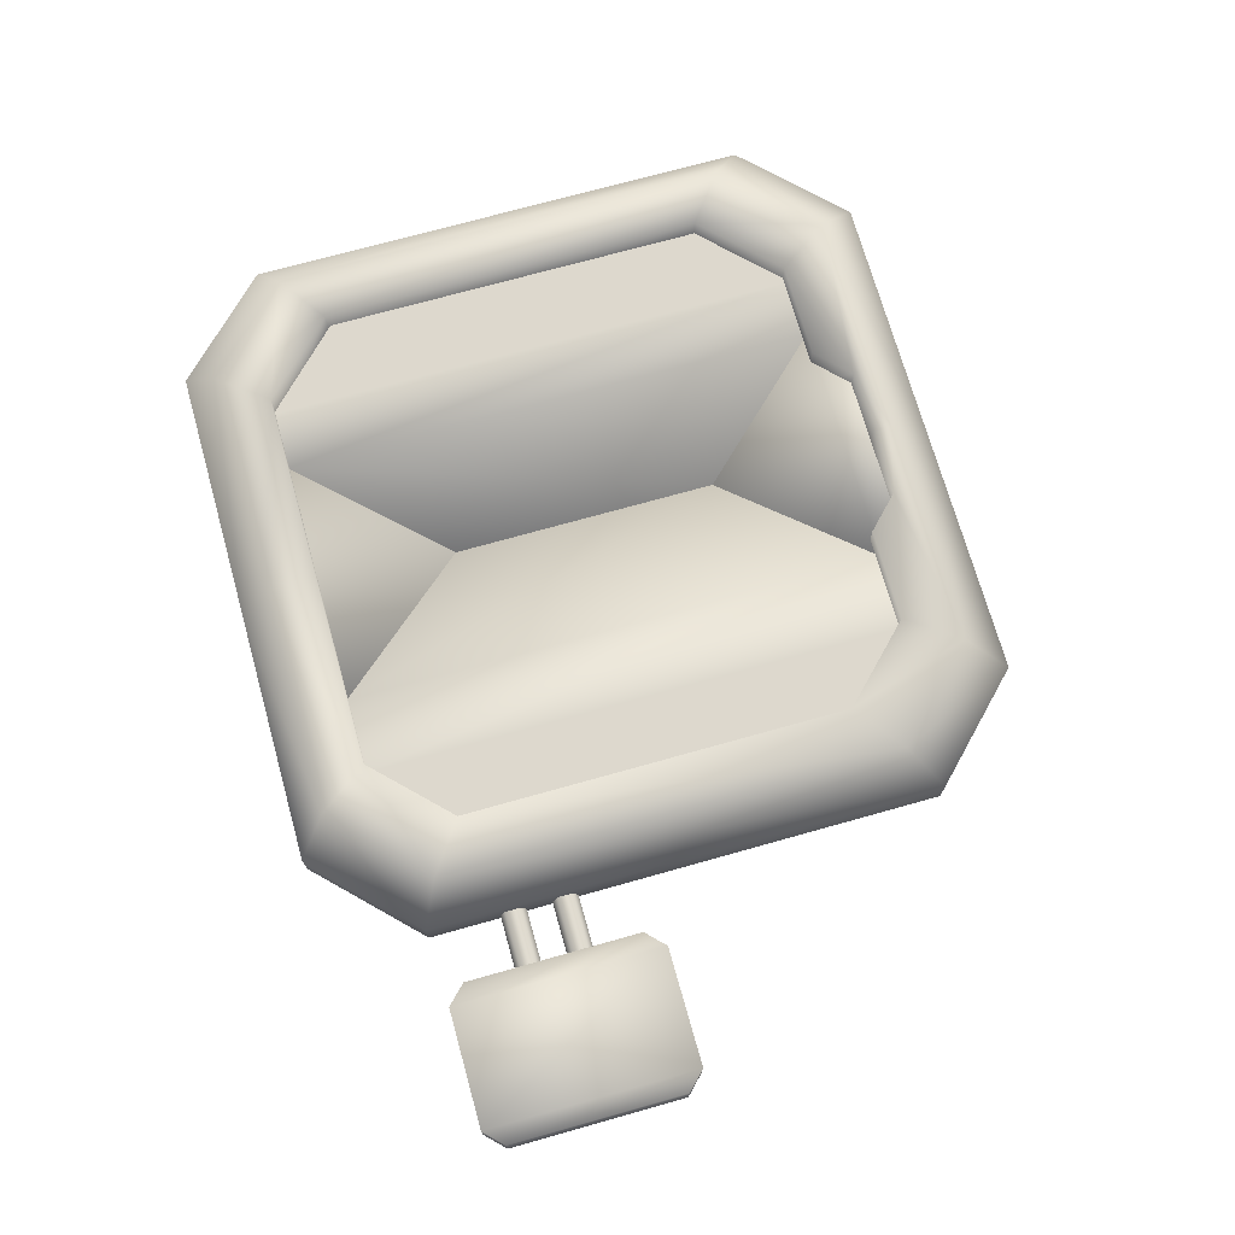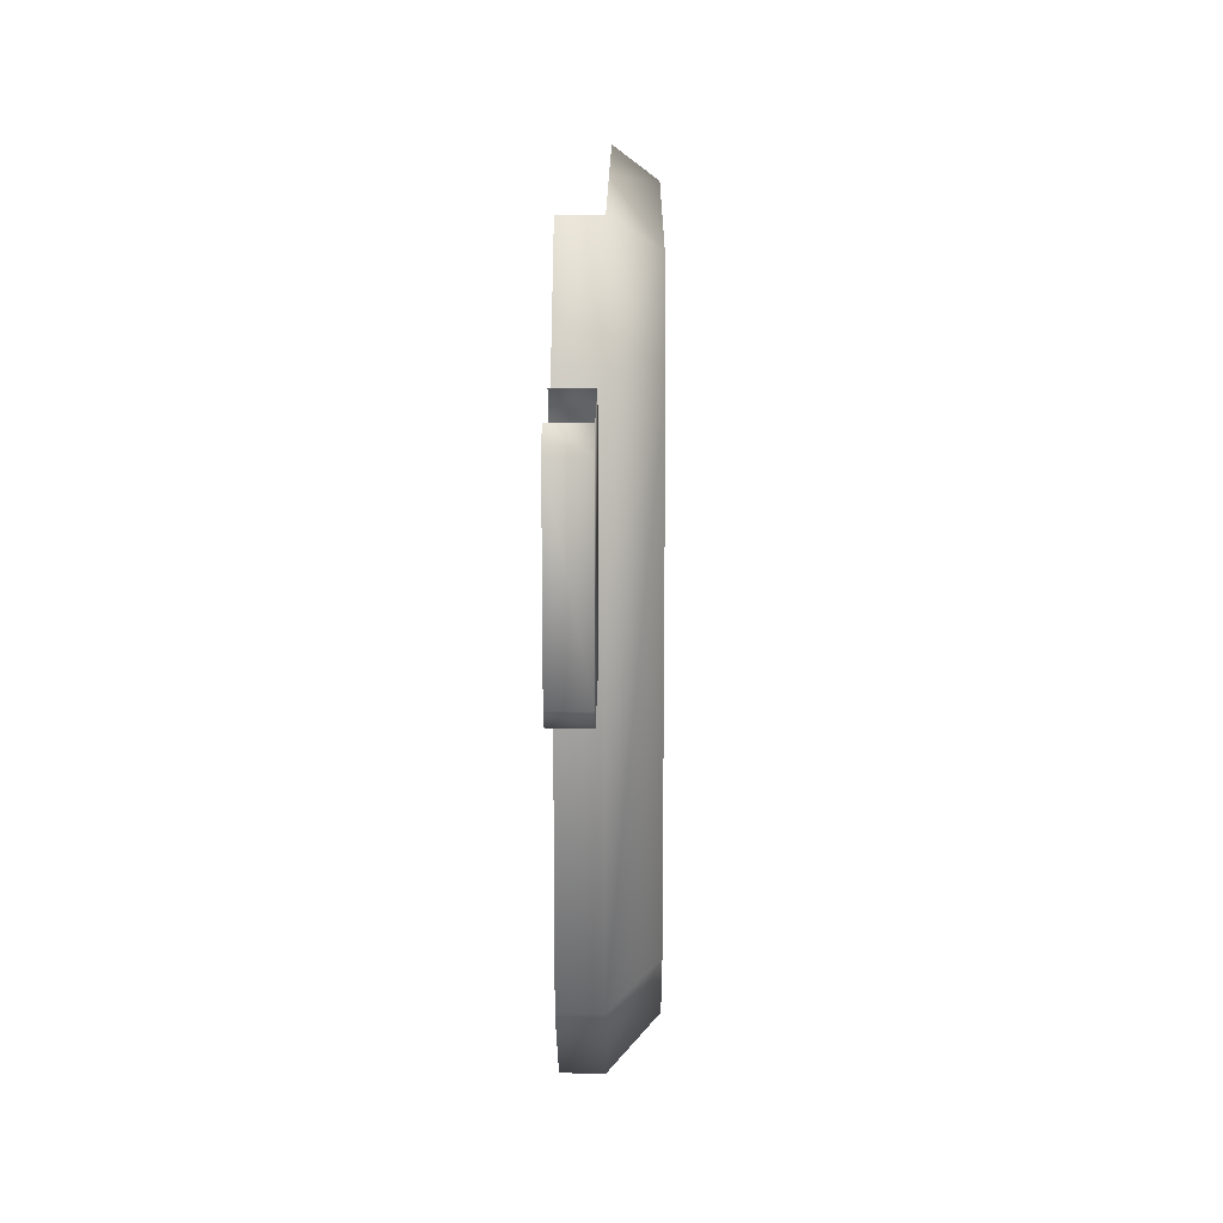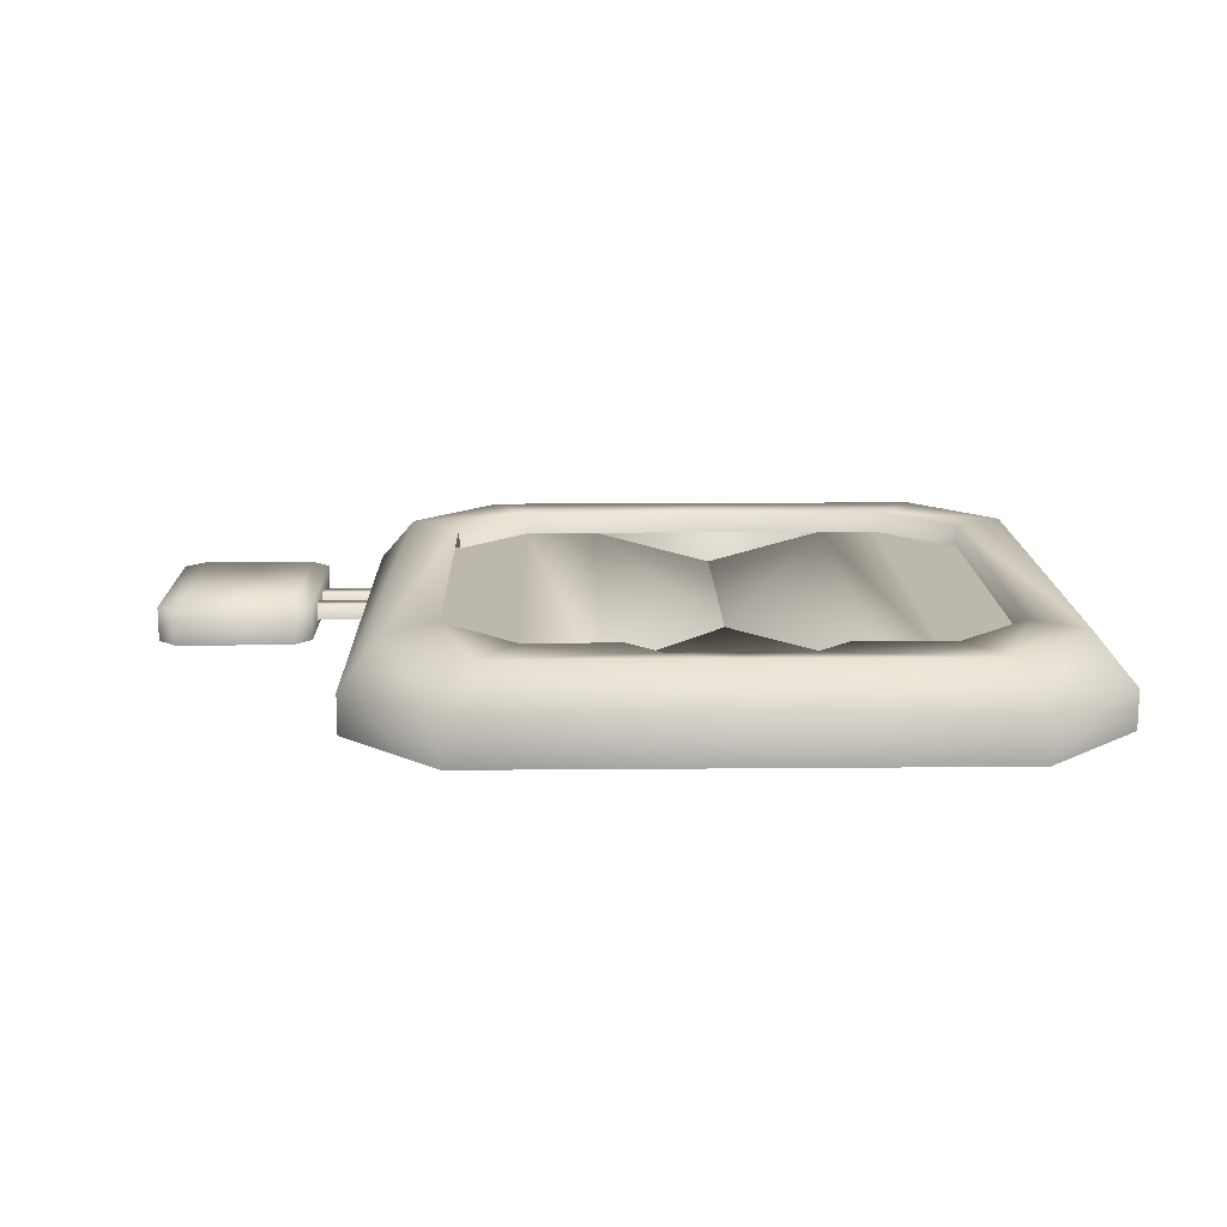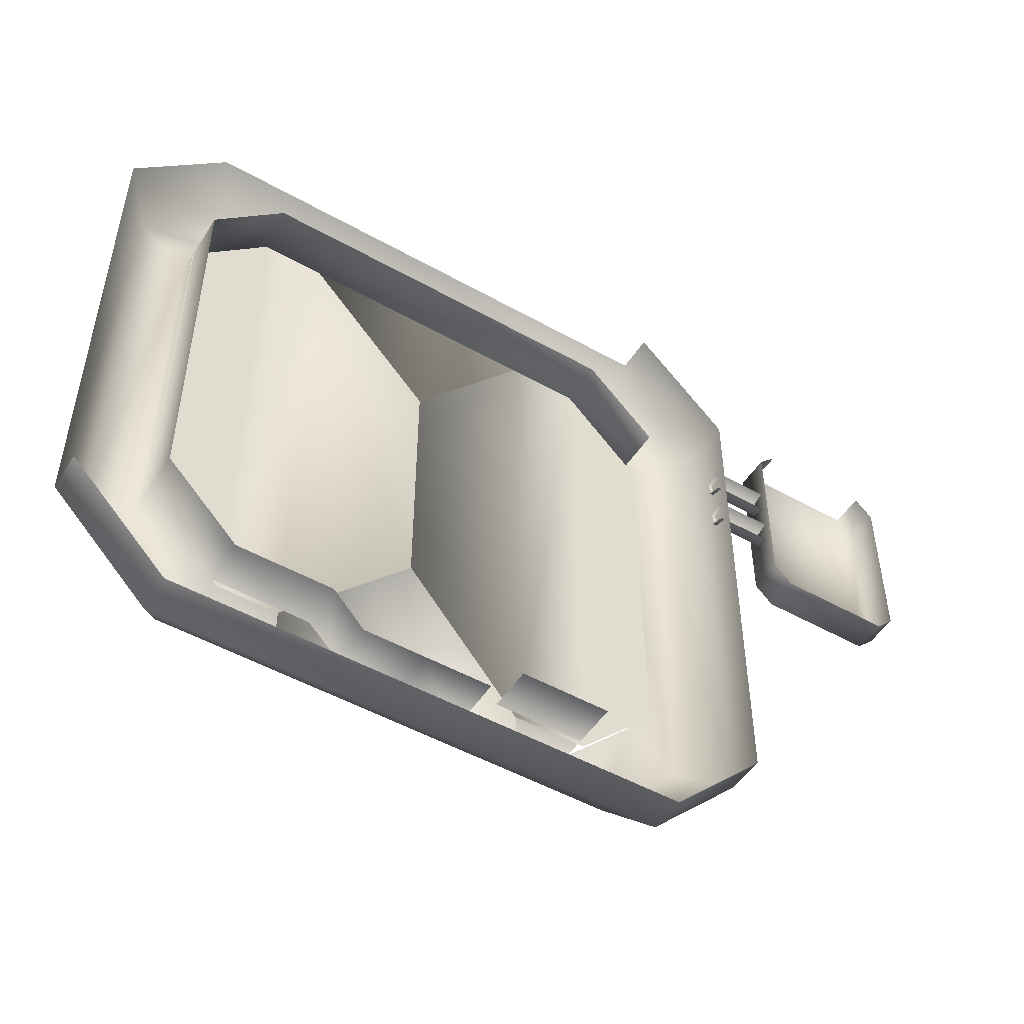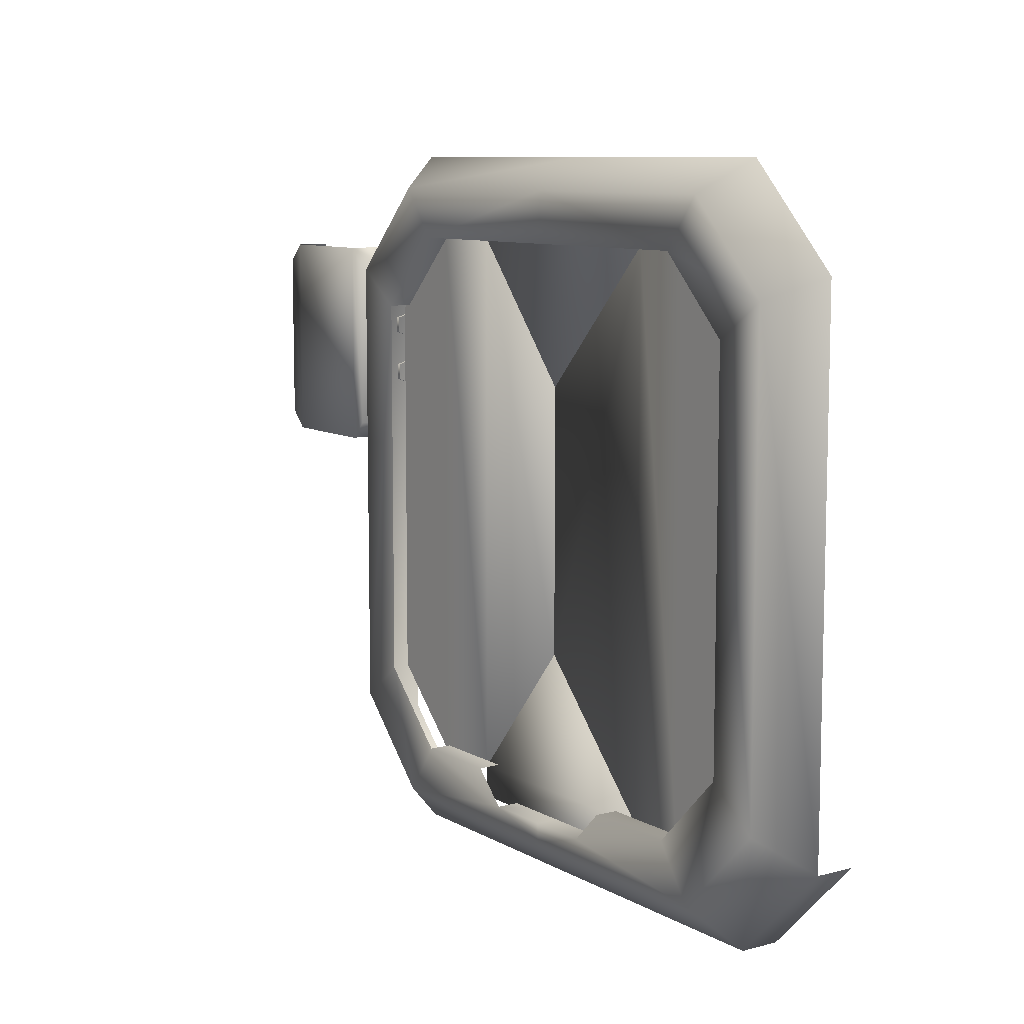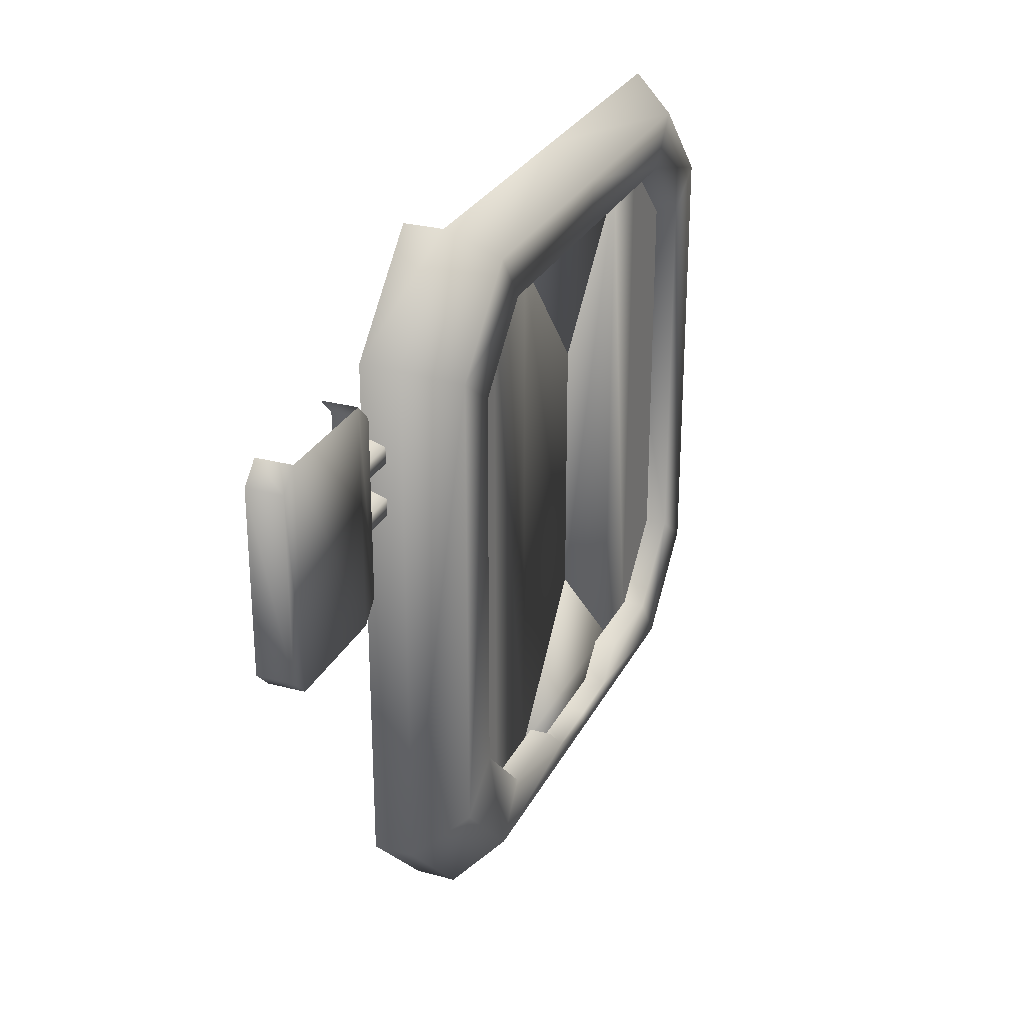
<metadata>
{"format":"obj","ext":"obj","renderer":"f3d","projection":"perspective","resolution":1024,"background":"white","views":[{"elev":72.1,"azim":74.3,"up":"+Y"},{"elev":15.8,"azim":90.5,"up":"+Z"},{"elev":14.8,"azim":178.9,"up":"+Y"},{"elev":-49.9,"azim":-31.8,"up":"+Z"},{"elev":9.1,"azim":-124.6,"up":"+Z"},{"elev":27.6,"azim":112.3,"up":"+Z"}]}
</metadata>
<code>
g fcbg_arkcity_002_gate_01
v 1.168 0.1894 2.638
v -1.217 0.1894 2.638
v 0.04106 0.1894 1.309
v -2.468 -0.404 -3.398
v -3.398 -0.02898 -2.468
v -3.398 -0.404 -2.468
v -2.468 -0.02899 -3.398
v -5.722e-06 -0.02899 -3.398
v -5.722e-06 -0.404 -3.398
v 2.468 -0.404 -3.398
v -3.044 0.404 -2.156
v -2.211 0.404 -2.988
v -3.044 0.404 2.267
v -3.398 -0.02898 2.468
v -2.211 0.404 3.099
v -2.468 -0.02898 3.398
v 2.861e-06 -0.02898 3.398
v -2.556 0.404 1.925
v -1.857 0.404 2.625
v 2.861e-06 0.404 3.099
v -2.556 0.404 -1.789
v 2.211 0.404 3.099
v 2.468 -0.02898 3.398
v 2.861e-06 0.404 2.625
v -1.857 -0.2605 2.625
v -2.556 -0.2605 1.925
v 2.861e-06 -0.2605 2.625
v -2.556 -0.2605 -1.789
v 1.857 -0.2605 2.625
v 1.857 0.404 2.625
v -1.857 0.404 -2.488
v -1.857 -0.2605 -2.488
v -0.6073 0.404 -2.798
v -0.9227 0.404 -2.488
v -0.9227 -0.2605 -2.488
v -0.6073 -0.242 -2.798
v -5.722e-06 -0.242 -2.798
v 2.556 0.404 1.925
v 2.556 -0.2605 1.925
v 3.044 0.404 2.267
v -5.722e-06 0.404 -2.988
v -5.722e-06 0.404 -2.798
v 0.6543 0.404 -2.798
v 0.6543 -0.242 -2.798
v 2.211 0.404 -2.988
v 3.398 -0.02898 2.468
v 3.044 0.404 -2.156
v 2.556 0.404 -1.789
v 1.857 0.404 -2.488
v 0.9697 0.404 -2.488
v 1.857 -0.2605 -2.488
v 0.9697 -0.2605 -2.488
v 2.468 -0.02898 -3.398
v 3.398 -0.02898 -2.468
v 3.398 -0.404 -2.468
v 3.398 -0.404 2.468
v 2.468 -0.404 3.398
v 3.975 -0.3287 1.291
v 3.359 -0.3287 1.291
v 3.359 -0.1833 1.243
v 3.975 -0.1833 1.243
v 3.359 -0.1833 1.09
v 3.975 -0.1833 1.09
v 3.359 -0.3287 1.043
v 3.975 -0.3287 1.043
v 3.975 -0.3287 1.783
v 3.359 -0.3287 1.783
v 3.359 -0.1833 1.736
v 3.975 -0.1833 1.736
v 3.359 -0.1833 1.583
v 3.975 -0.1833 1.583
v 3.359 -0.3287 1.536
v 3.975 -0.3287 1.536
v 5.426 -0.4043 2.259
v 5.426 -0.06774 0.5778
v 5.426 -0.4043 0.5778
v 5.426 -0.06774 2.259
v 5.247 -0.4043 2.439
v 5.247 -0.06774 2.439
v 3.936 -0.4043 2.259
v 4.115 -0.06774 2.439
v 4.115 -0.4043 2.439
v 3.936 -0.06774 2.259
v 3.936 -0.4043 0.5778
v 3.936 -0.06774 0.5778
v 4.115 -0.4043 0.3983
v 4.115 -0.06774 2.439
v 4.115 -0.06774 0.3983
v 5.247 -0.4043 0.3983
v 5.247 -0.06774 2.439
v 5.247 -0.06774 0.3983
v 5.426 -0.4043 0.5778
v 5.426 -0.06774 2.259
v 5.426 -0.06774 0.5778
v 2.645 0.1894 -1.793
v 2.645 0.1894 1.891
v 1.884 0.1894 2.638
v 1.884 0.1894 -2.541
v 1.168 0.1894 -2.541
v 1.168 0.1894 2.638
v 0.04106 0.1894 -1.211
v 0.04106 0.1894 1.309
v -2.564 0.1894 -1.793
v -1.802 0.1894 2.638
v -2.564 0.1894 1.891
v -1.802 0.1894 -2.541
v -1.217 0.1894 2.638
v -1.217 0.1894 -2.541
v 0.04106 0.1894 -1.211
v 0.04106 0.1894 1.309
v 1.168 0.1894 -2.541
v 0.04106 0.1894 -1.211
v -1.217 0.1894 -2.541
v -1.217 0.1894 -2.85
v 1.168 0.1894 -2.85
g fcbg_arkcity_002_gate_01_0
f 3 2 1
f 6 5 4
f 5 7 4
f 7 8 4
f 8 9 4
f 10 9 8
f 5 11 7
f 7 12 8
f 11 12 7
f 13 11 5
f 14 13 5
f 15 13 14
f 16 15 14
f 15 16 17
f 13 18 11
f 15 19 13
f 19 18 13
f 20 15 17
f 19 15 20
f 11 21 12
f 18 21 11
f 20 17 22
f 17 23 22
f 24 19 20
f 19 25 18
f 25 19 24
f 25 26 18
f 18 26 21
f 27 25 24
f 26 28 21
f 27 24 29
f 24 20 30
f 24 30 29
f 20 22 30
f 21 28 31
f 28 32 31
f 21 31 12
f 33 12 31
f 31 32 34
f 34 33 31
f 32 35 34
f 34 35 33
f 35 36 33
f 36 37 33
f 29 30 38
f 39 29 38
f 30 22 40
f 38 30 40
f 12 33 41
f 12 41 8
f 37 42 33
f 33 42 41
f 43 42 37
f 42 43 41
f 44 43 37
f 41 45 8
f 43 45 41
f 40 22 46
f 22 23 46
f 38 40 47
f 48 38 47
f 48 47 45
f 49 48 45
f 45 43 49
f 43 50 49
f 51 49 50
f 52 51 50
f 45 53 8
f 45 47 53
f 53 10 8
f 47 40 54
f 47 54 53
f 53 54 10
f 54 55 10
f 40 46 54
f 54 46 55
f 46 56 55
f 56 46 23
f 57 56 23
f 60 59 58
f 61 60 58
f 62 60 61
f 63 62 61
f 64 62 63
f 65 64 63
f 68 67 66
f 69 68 66
f 70 68 69
f 71 70 69
f 72 70 71
f 73 72 71
f 76 75 74
f 75 77 74
f 74 77 78
f 77 79 78
f 82 81 80
f 81 83 80
f 80 83 84
f 83 85 84
f 84 85 86
f 83 87 85
f 85 88 86
f 87 88 85
f 86 88 89
f 87 90 88
f 88 91 89
f 90 91 88
f 92 89 91
f 90 93 91
f 94 92 91
f 93 94 91
f 97 96 95
f 98 97 95
f 97 98 99
f 100 97 99
f 100 99 101
f 102 100 101
f 105 104 103
f 104 106 103
f 104 107 106
f 107 108 106
f 109 108 107
f 110 109 107
f 113 112 111
f 114 113 111
f 115 114 111

</code>
